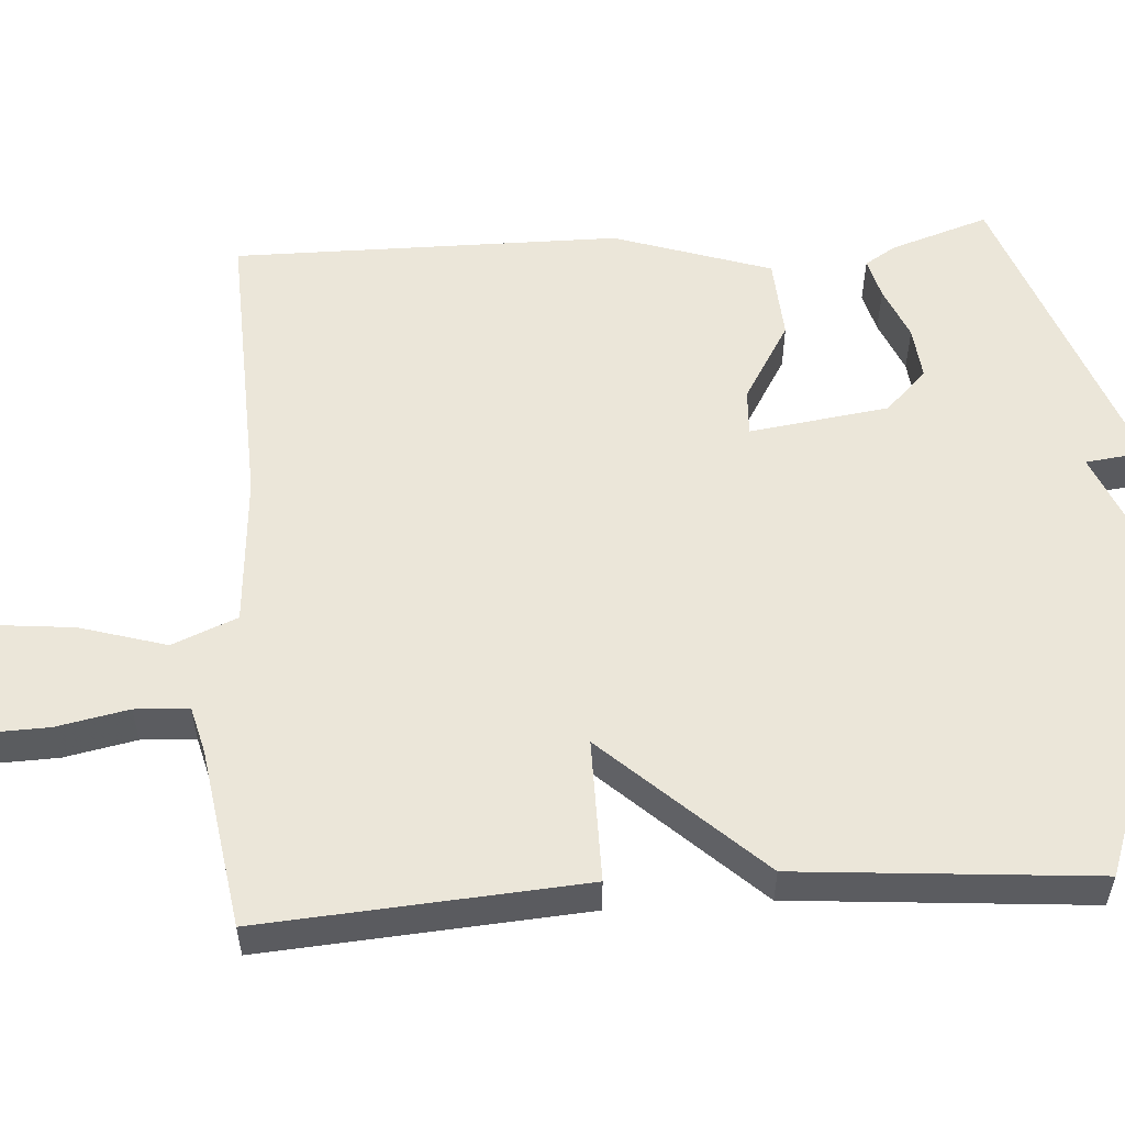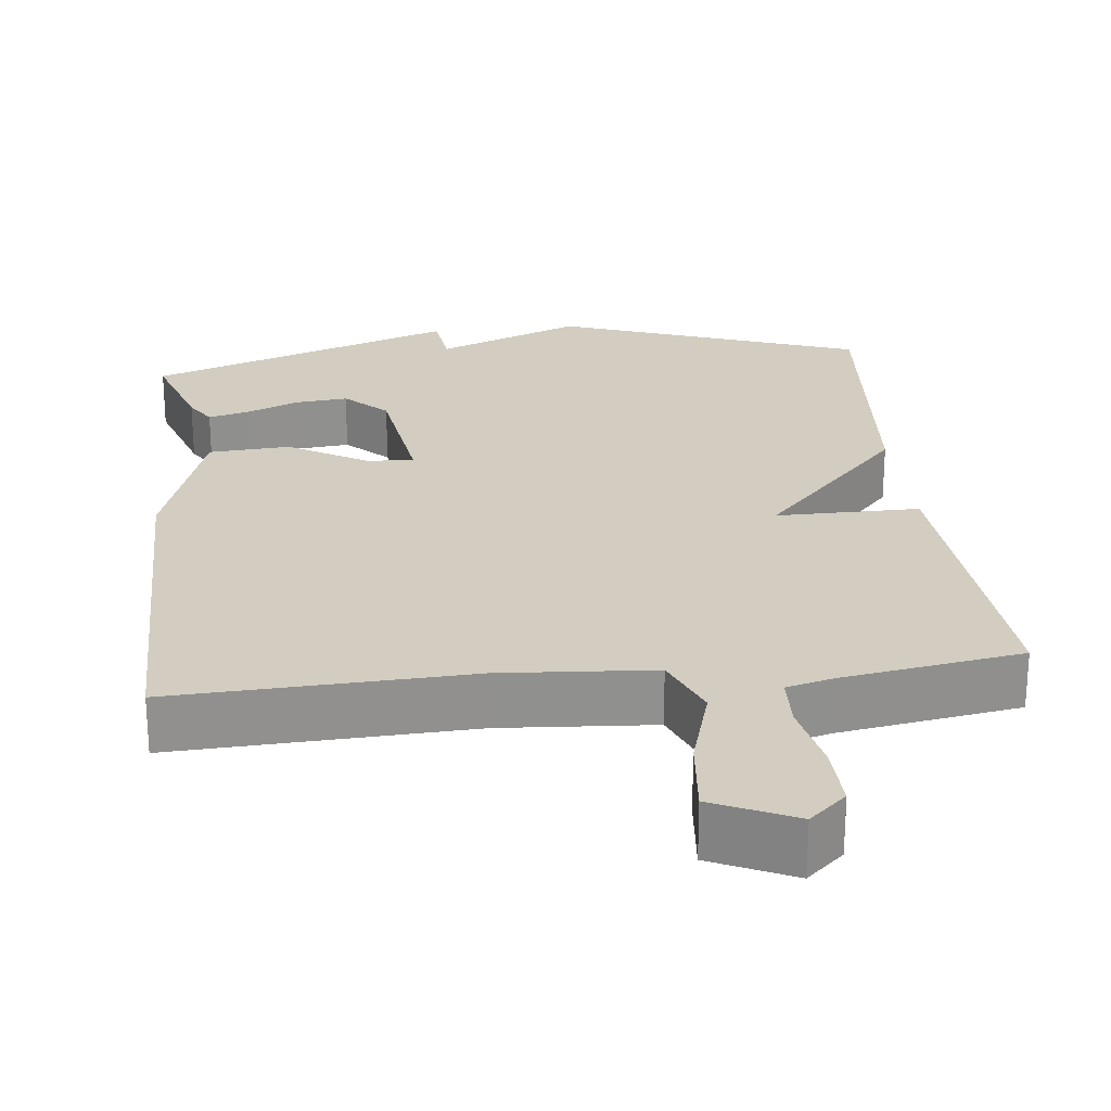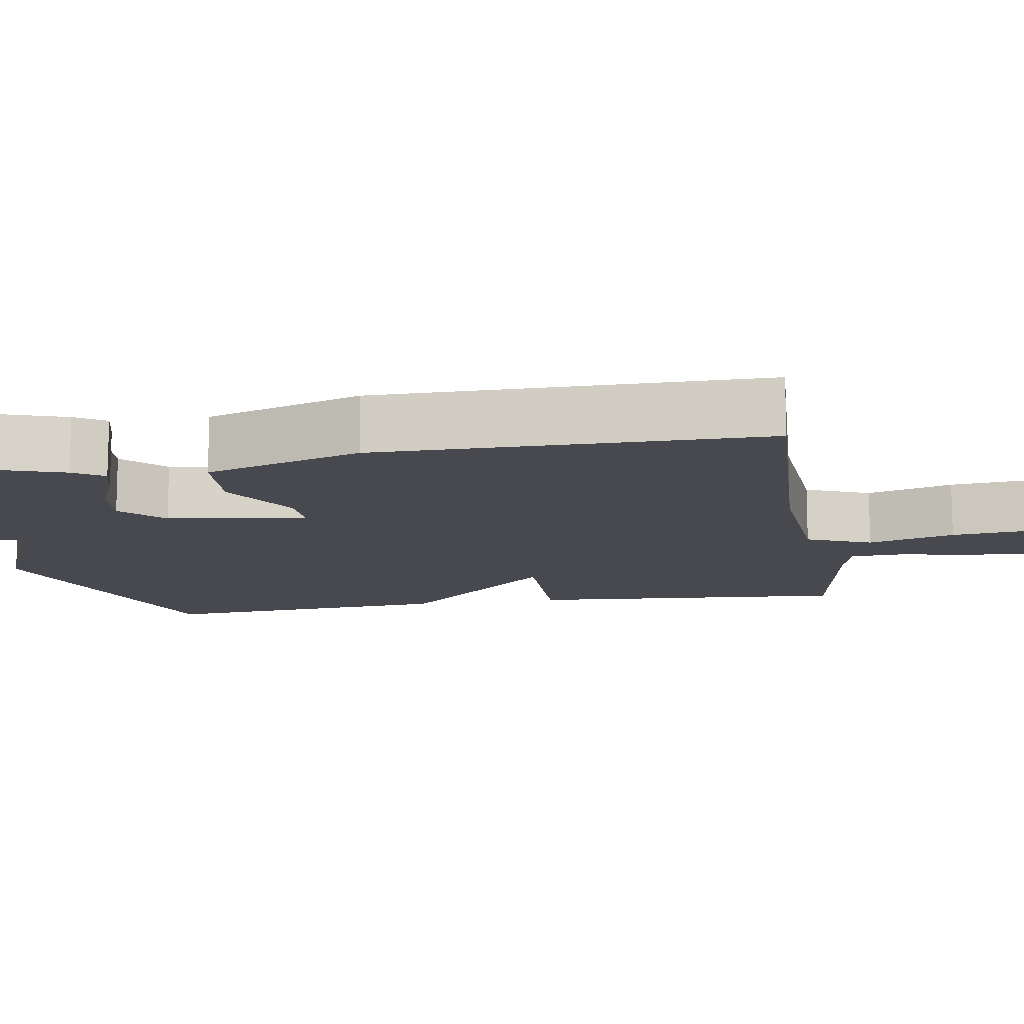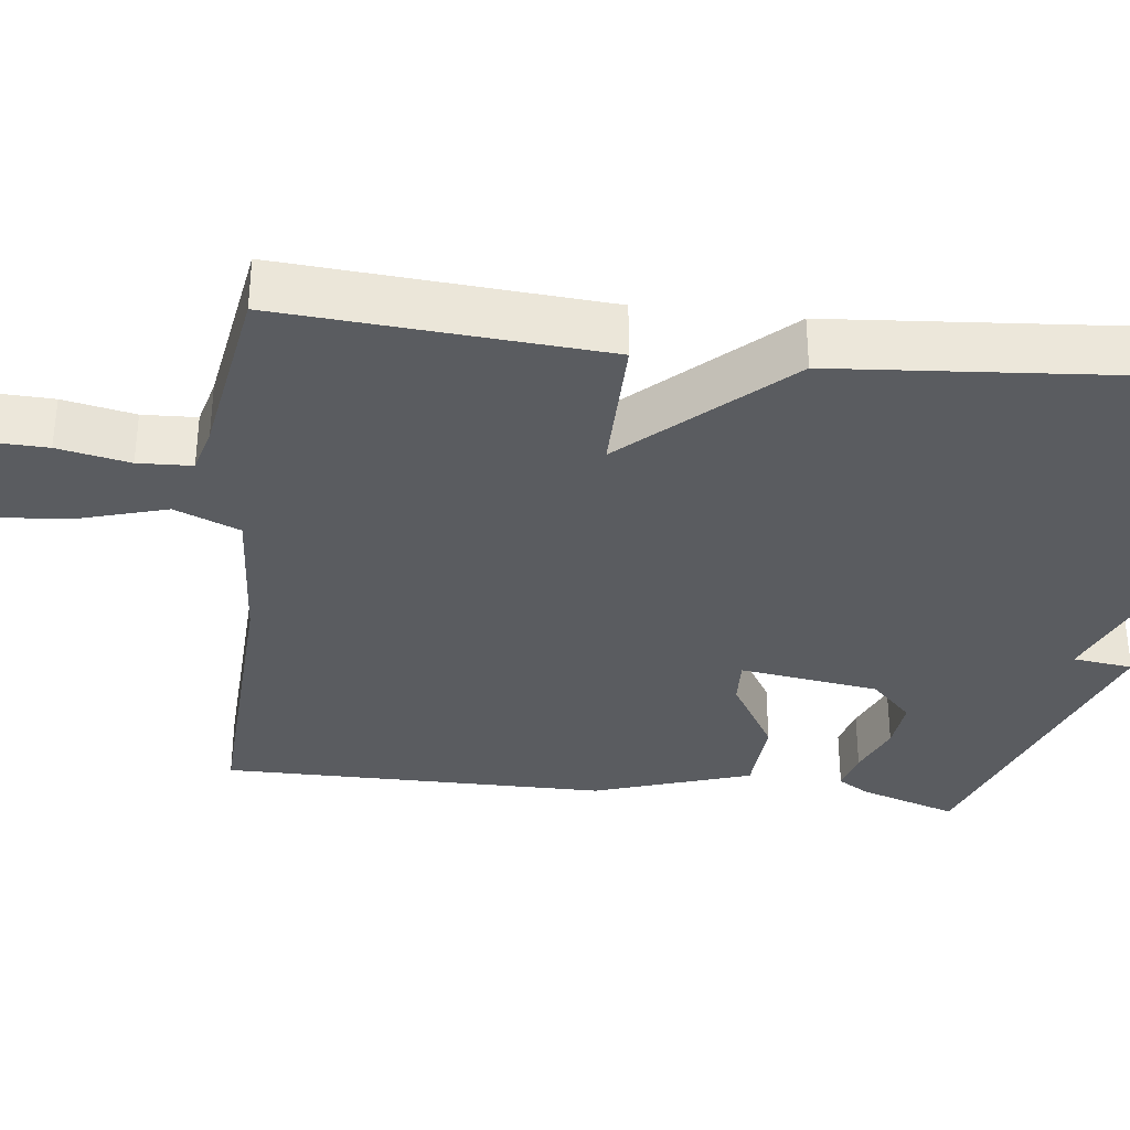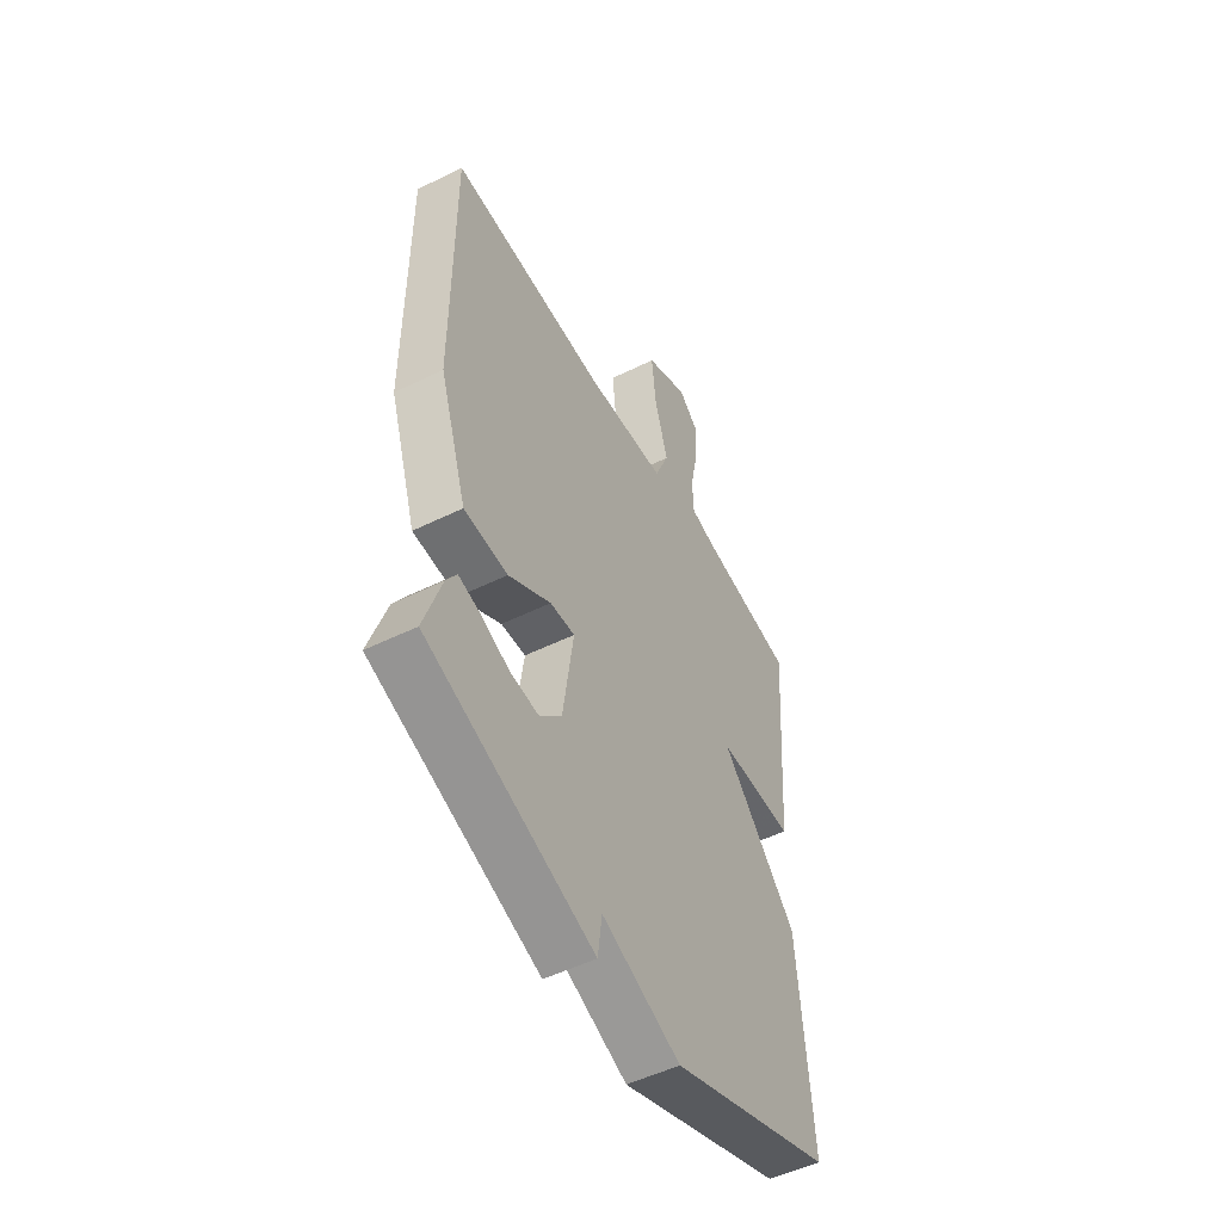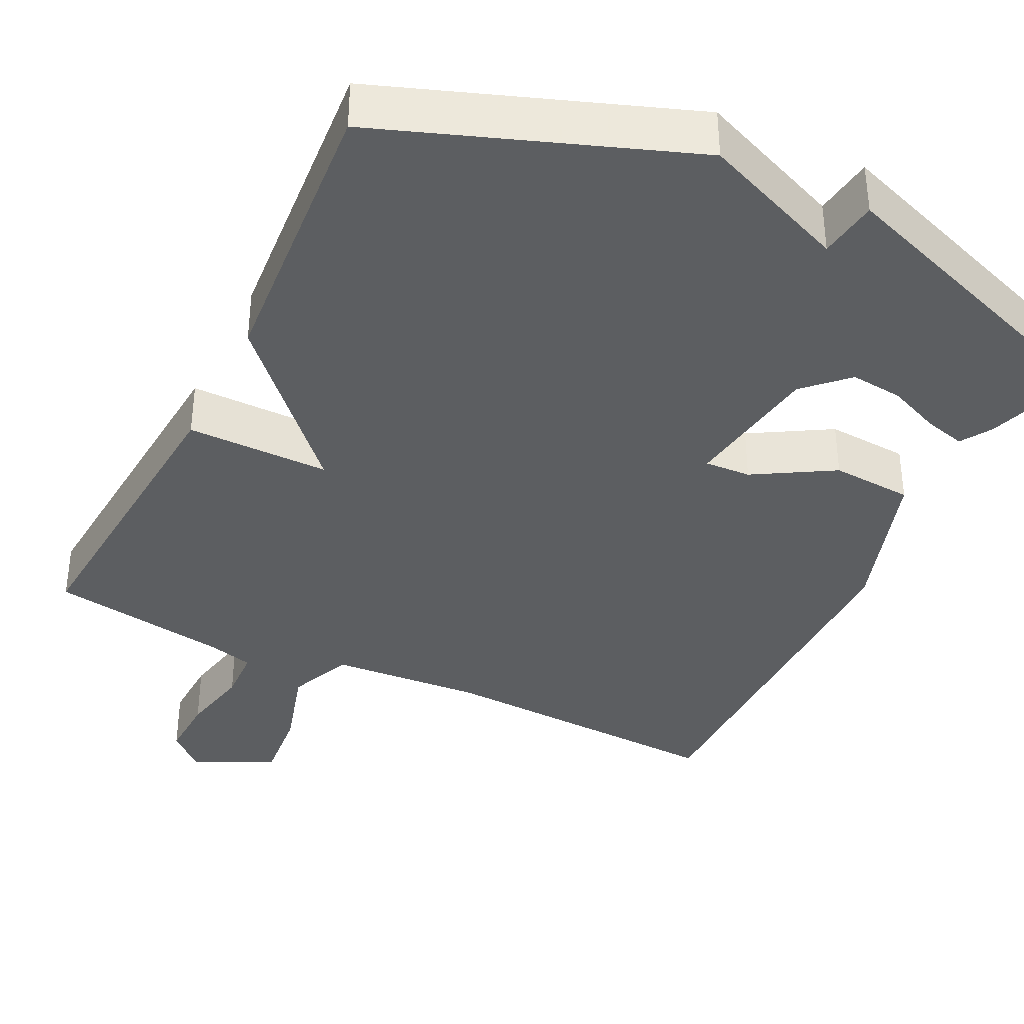
<metadata>
{"format":"obj","ext":"obj","renderer":"f3d","projection":"perspective","resolution":1024,"background":"white","views":[{"elev":55.1,"azim":86.3,"up":"+Y"},{"elev":24.6,"azim":-6.3,"up":"+Y"},{"elev":-12.6,"azim":-80.8,"up":"+Y"},{"elev":-33.9,"azim":83.3,"up":"+Y"},{"elev":-51.4,"azim":-61.9,"up":"+Z"},{"elev":-37.3,"azim":153.8,"up":"+Y"}]}
</metadata>
<code>
v 0.5 0.07 0.5
v 0.469 0.07 0.084
v 0.283 0.07 0.085
v 0.469 0.07 -0.116
v 0.5 0.07 -0.5
v 0.103 0.07 -0.645
v -0.087 0.07 -0.567
v -0.097 0.07 -0.645
v -0.5 0.07 -0.5
v -0.458 0.07 -0.373
v -0.433 0.07 -0.333
v -0.38 0.07 -0.347
v -0.311 0.07 -0.376
v -0.243 0.07 -0.383
v -0.189 0.07 -0.33
v -0.163 0.07 -0.149
v -0.223 0.07 -0.152
v -0.326 0.07 -0.213
v -0.432 0.07 -0.206
v -0.499 0.07 -0.002
v -0.5 0.07 0.5
v -0.117 0.07 0.483
v 0.08 0.07 0.497
v 0.115 0.07 0.581
v 0.082 0.07 0.693
v 0.072 0.07 0.795
v 0.177 0.07 0.844
v 0.225 0.07 0.801
v 0.222 0.07 0.717
v 0.203 0.07 0.624
v 0.206 0.07 0.554
v 0.267 0.07 0.538
v 0.5 0 0.5
v 0.469 0 0.084
v 0.283 0 0.085
v 0.469 0 -0.116
v 0.5 0 -0.5
v 0.103 0 -0.645
v -0.087 0 -0.567
v -0.097 0 -0.645
v -0.5 0 -0.5
v -0.458 0 -0.373
v -0.433 0 -0.333
v -0.38 0 -0.347
v -0.311 0 -0.376
v -0.243 0 -0.383
v -0.189 0 -0.33
v -0.163 0 -0.149
v -0.223 0 -0.152
v -0.326 0 -0.213
v -0.432 0 -0.206
v -0.499 0 -0.002
v -0.5 0 0.5
v -0.117 0 0.483
v 0.08 0 0.497
v 0.115 0 0.581
v 0.082 0 0.693
v 0.072 0 0.795
v 0.177 0 0.844
v 0.225 0 0.801
v 0.222 0 0.717
v 0.203 0 0.624
v 0.206 0 0.554
v 0.267 0 0.538
f 28 29 30
f 27 28 30
f 26 27 30
f 25 26 30
f 24 25 30
f 23 24 30 31
f 20 21 22
f 19 20 22
f 18 19 22
f 17 18 22
f 16 17 22 23
f 23 31 32
f 16 23 32
f 15 16 32
f 11 12 13
f 10 11 13
f 9 10 13
f 8 9 13
f 7 8 13
f 7 13 14
f 7 14 15
f 6 7 15
f 5 6 15
f 4 5 15
f 3 4 15
f 1 2 3
f 1 3 15 32
f 62 61 60
f 62 60 59
f 62 59 58
f 62 58 57
f 62 57 56
f 63 62 56 55
f 54 53 52
f 54 52 51
f 54 51 50
f 54 50 49
f 55 54 49 48
f 64 63 55
f 64 55 48
f 64 48 47
f 45 44 43
f 45 43 42
f 45 42 41
f 45 41 40
f 45 40 39
f 46 45 39
f 47 46 39
f 47 39 38
f 47 38 37
f 47 37 36
f 47 36 35
f 35 34 33
f 64 47 35 33
f 1 33 34 2
f 2 34 35 3
f 3 35 36 4
f 4 36 37 5
f 5 37 38 6
f 6 38 39 7
f 7 39 40 8
f 8 40 41 9
f 9 41 42 10
f 10 42 43 11
f 11 43 44 12
f 12 44 45 13
f 13 45 46 14
f 14 46 47 15
f 15 47 48 16
f 16 48 49 17
f 17 49 50 18
f 18 50 51 19
f 19 51 52 20
f 20 52 53 21
f 21 53 54 22
f 22 54 55 23
f 23 55 56 24
f 24 56 57 25
f 25 57 58 26
f 26 58 59 27
f 27 59 60 28
f 28 60 61 29
f 29 61 62 30
f 30 62 63 31
f 31 63 64 32
f 32 64 33 1

</code>
